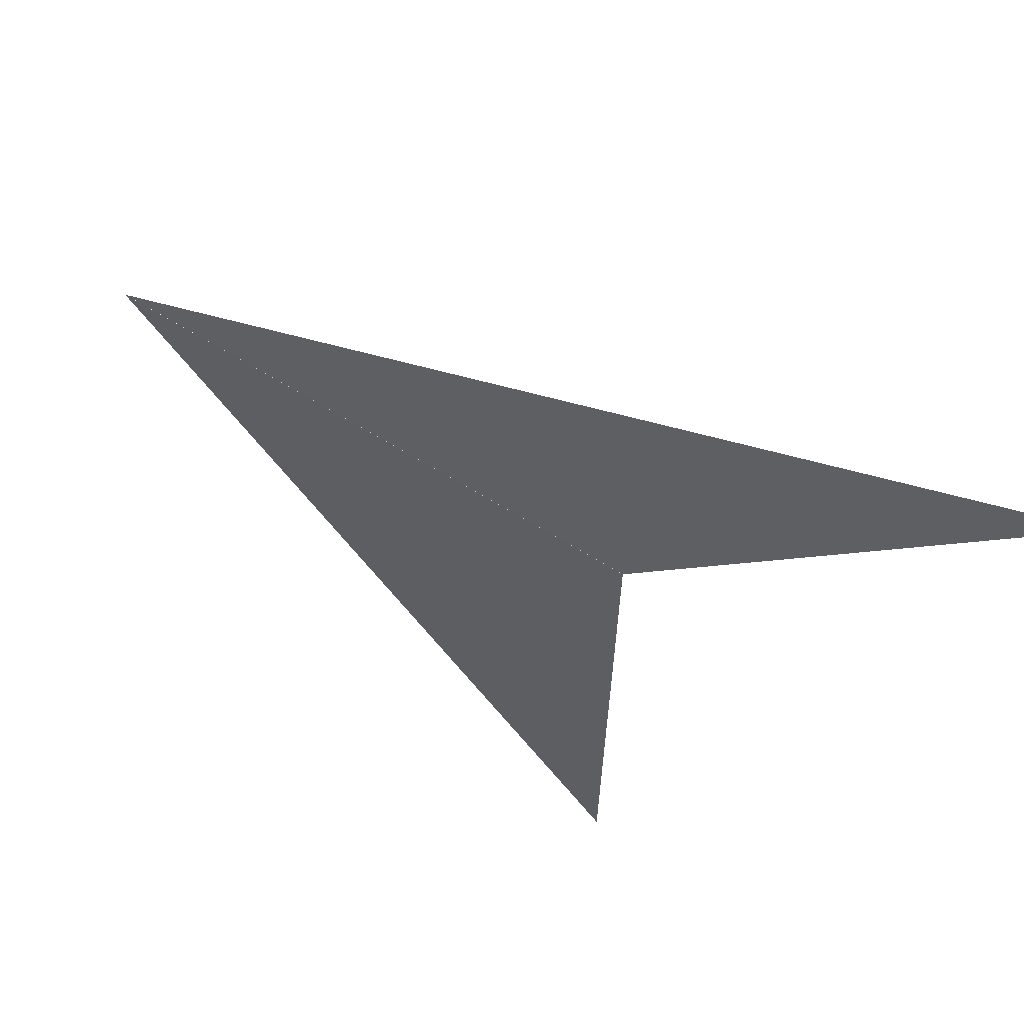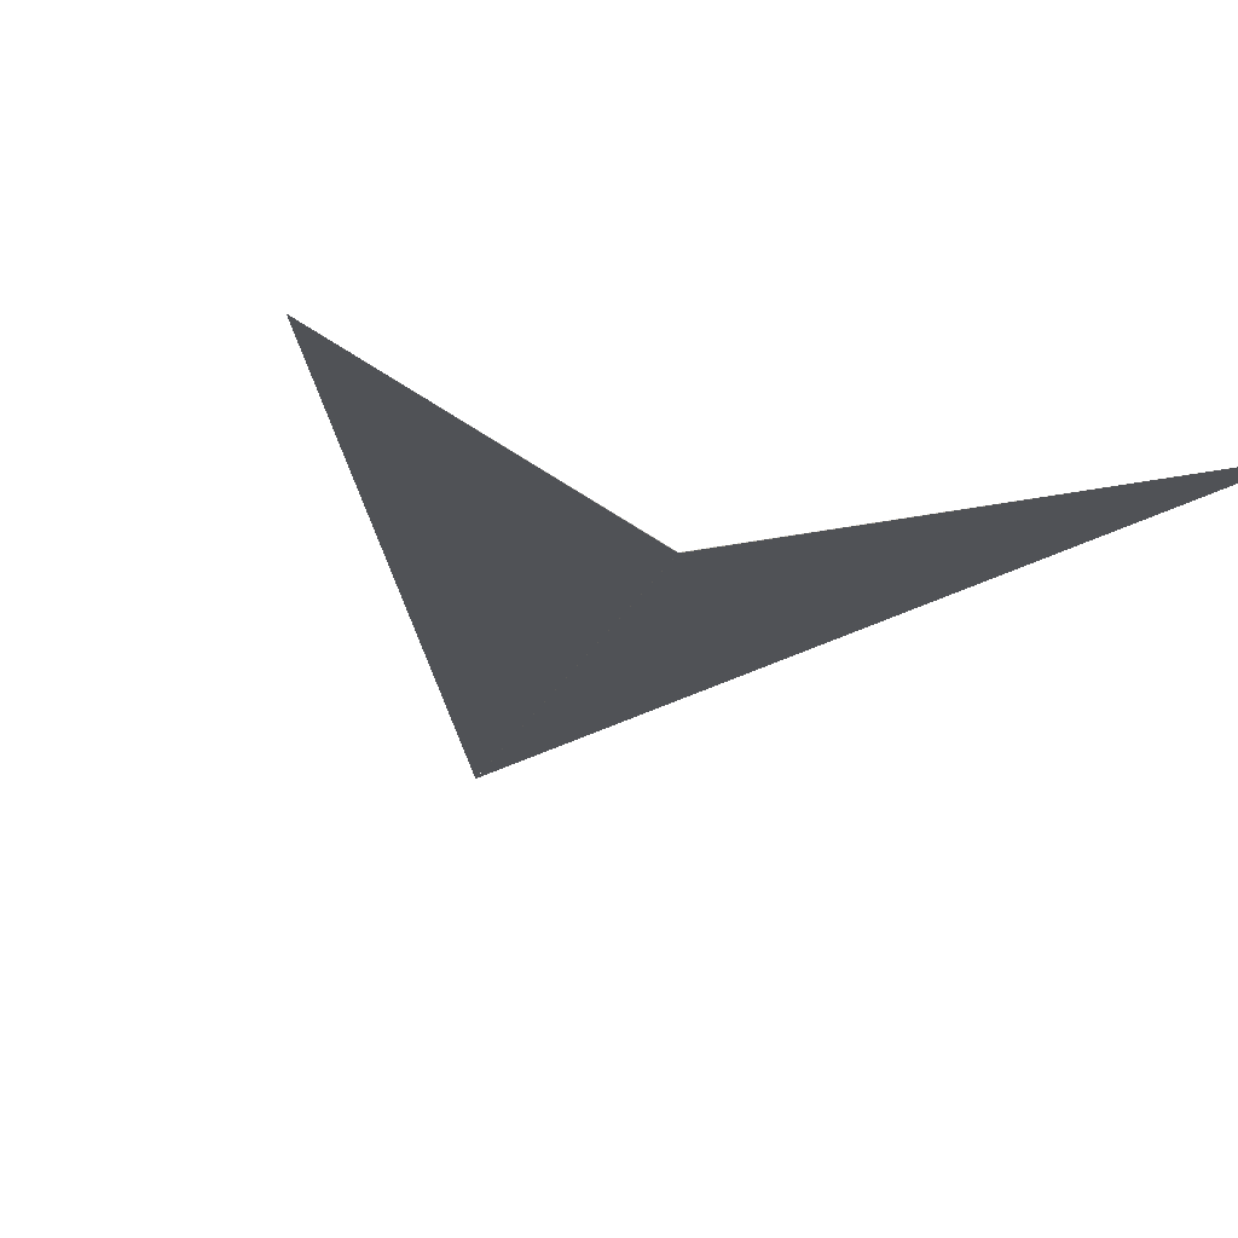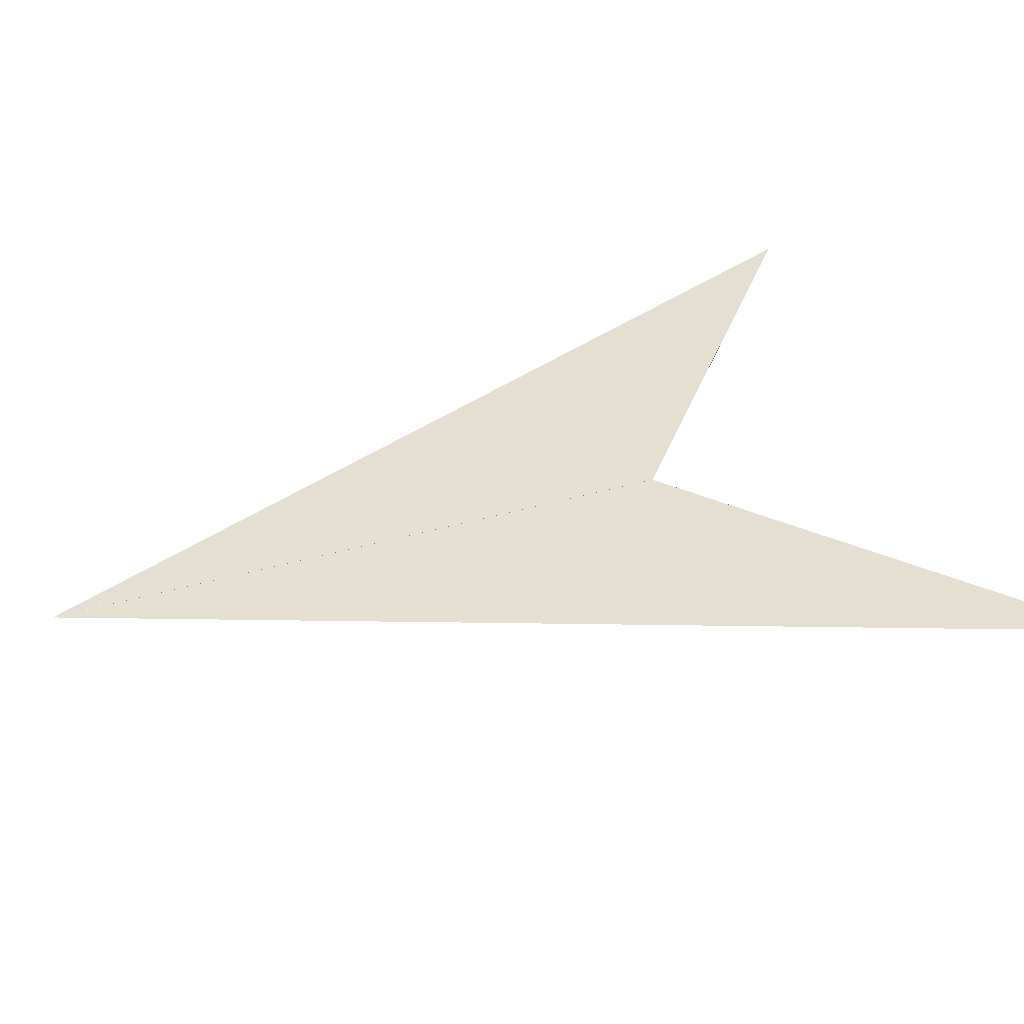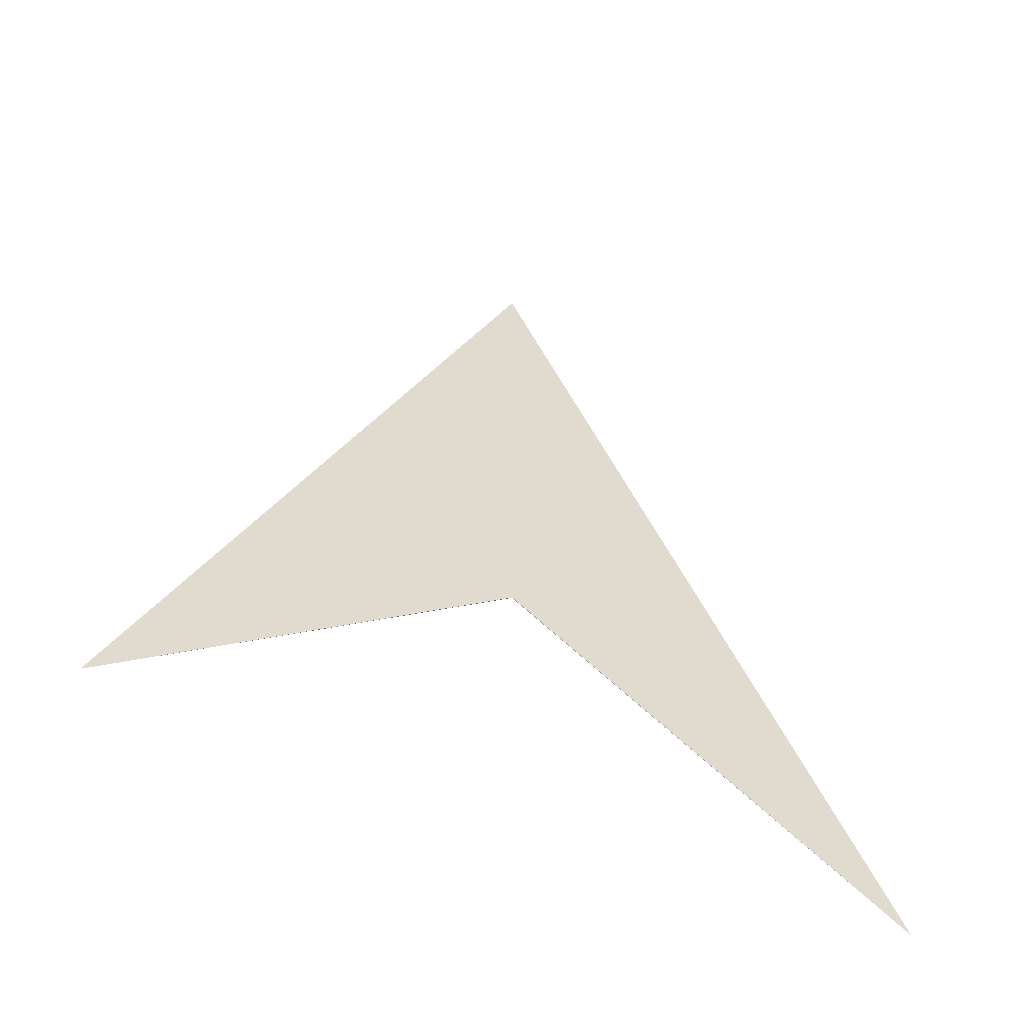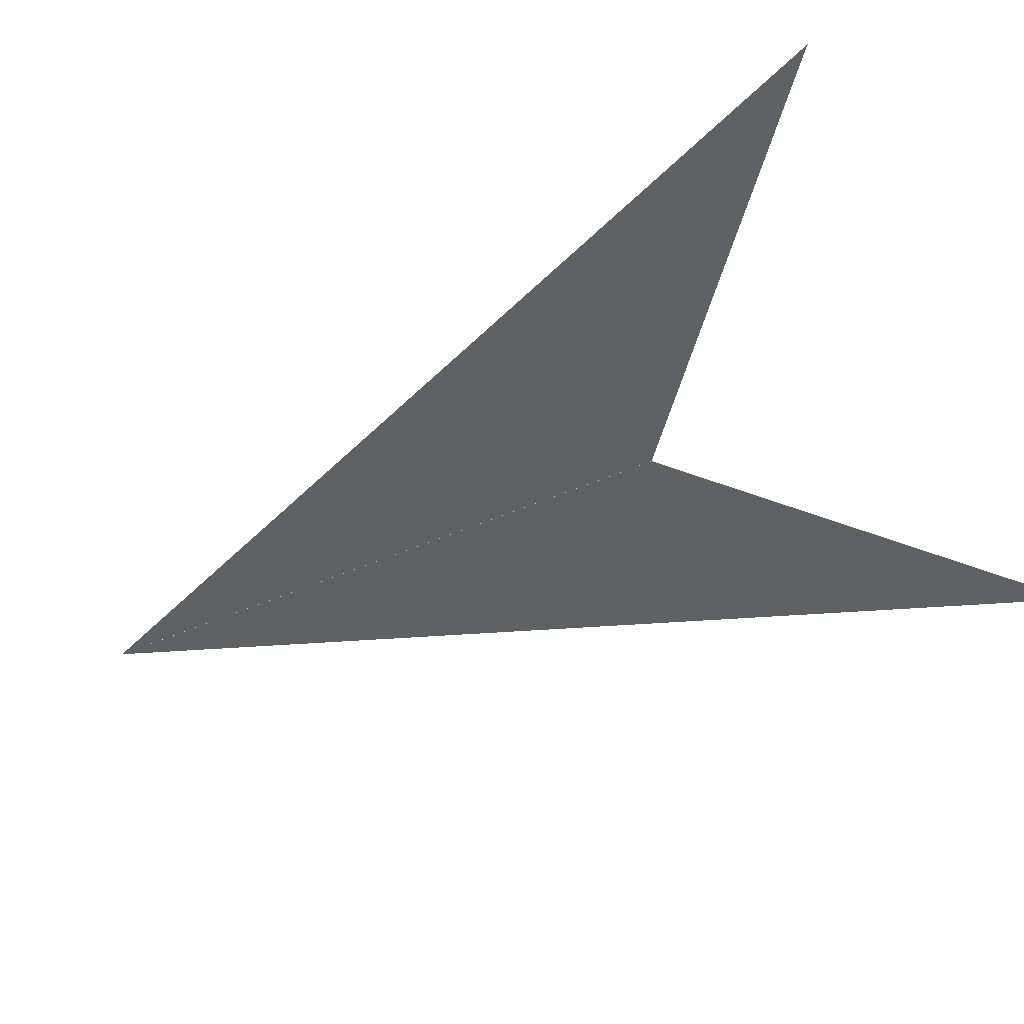
<metadata>
{"format":"obj","ext":"obj","renderer":"f3d","projection":"perspective","resolution":1024,"background":"white","views":[{"elev":-39.4,"azim":-131.5,"up":"+Z"},{"elev":-20.7,"azim":-17.6,"up":"+Z"},{"elev":37.4,"azim":-110.7,"up":"+Z"},{"elev":-58.2,"azim":157.7,"up":"+Y"},{"elev":-46.8,"azim":-63.4,"up":"+Z"}]}
</metadata>
<code>
o obj_0
v 8 		-8.25 		0.255
v 7.987 		-8.239 		0.255
v -0.001 		11.74 		0.255
v -0.001 		11.72 		0.255
v -7.998 		-8.25 		0.255
v 7.998 		-8.25 		0.255
v -0.001 		11.7 		0.255
v -7.987 		-8.239 		0.255
v -0.001 		11.74 		0.255
v -7.972 		-8.228 		0.255
v 7.973 		-8.228 		0.255
v 8 		-8.25 		0.255
v -7.985 		-8.239 		0.255
v 7.985 		-8.239 		0.255
v -0.003 		11.74 		0.255
v -0.001 		11.7 		0.255
v -0.003 		11.72 		0.255
v -7.973 		-8.228 		0.255
v -7.972 		-8.228 		0.255
v -7.662 		-7.968 		0.2548
v -7.973 		-8.228 		0.255
v 7.661 		-7.968 		0.2548
v 7.972 		-8.228 		0.255
v 7.972 		-8.228 		0.255
v 7.973 		-8.228 		0.255
v -0.003 		11.7 		0.255
v -0.003 		11.7 		0.255
v -0.003 		-1.556 		0.25
v -7.998 		-8.25 		0.255
v -0.001 		-1.555 		0.25
v -8 		-8.25 		0.255
v -7.662 		-7.968 		0.2552
v 7.661 		-7.968 		0.2552
v -0.001 		-1.555 		0.26
v 7.998 		-8.25 		0.255
v -8 		-8.25 		0.255
v -0.003 		11.74 		0.255
v -0.003 		-1.556 		0.26
g group_0_16768282
f 4 3 1
f 1 2 4
f 6 2 1
f 4 7 3
f 5 36 8
f 8 13 5
f 23 6 11
f 11 6 1
f 14 2 6
f 4 2 12
f 12 9 4
f 5 10 18
f 20 19 21
f 24 22 25
f 10 19 20
f 1 3 7
f 7 11 1
f 6 23 14
f 13 10 5
f 33 34 22
f 34 30 22
f 29 13 8
f 8 31 29
f 7 16 30
f 10 32 18
f 17 15 27
f 7 34 33
f 33 11 7
f 35 12 2
f 14 35 2
f 23 11 33
f 17 36 15
f 26 28 20
f 16 25 22
f 22 30 16
f 20 21 26
f 26 21 31
f 21 29 31
f 32 38 27
f 19 29 21
f 26 17 27
f 26 37 17
f 28 26 27
f 27 38 28
f 30 34 7
f 7 4 16
f 4 9 16
f 12 25 16
f 16 9 12
f 35 24 25
f 25 12 35
f 31 37 26
f 27 15 36
f 36 5 18
f 17 37 31
f 31 8 17
f 36 18 27
f 27 18 32
f 10 13 19
f 32 10 20
f 20 38 32
f 20 28 38
f 13 29 19
f 24 14 23
f 24 35 14
f 22 24 23
f 23 33 22
f 8 36 17

</code>
